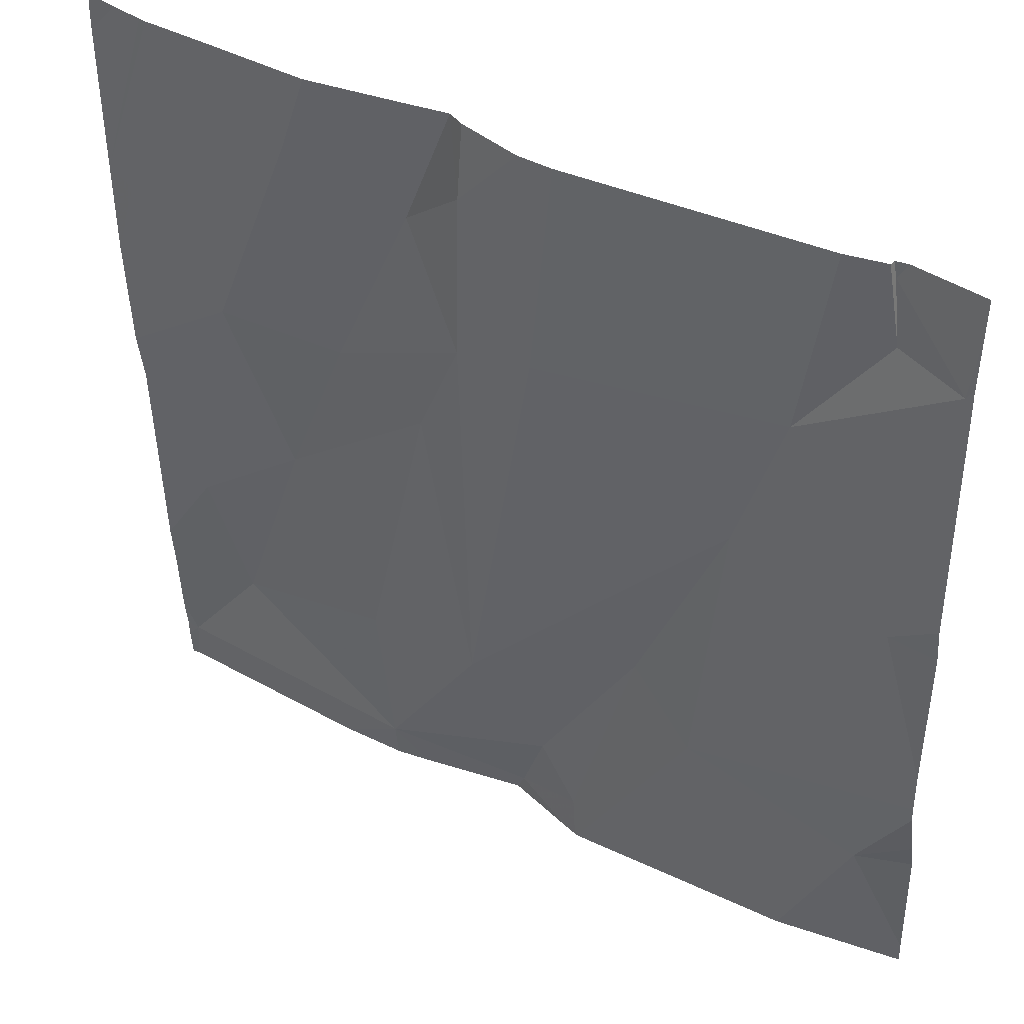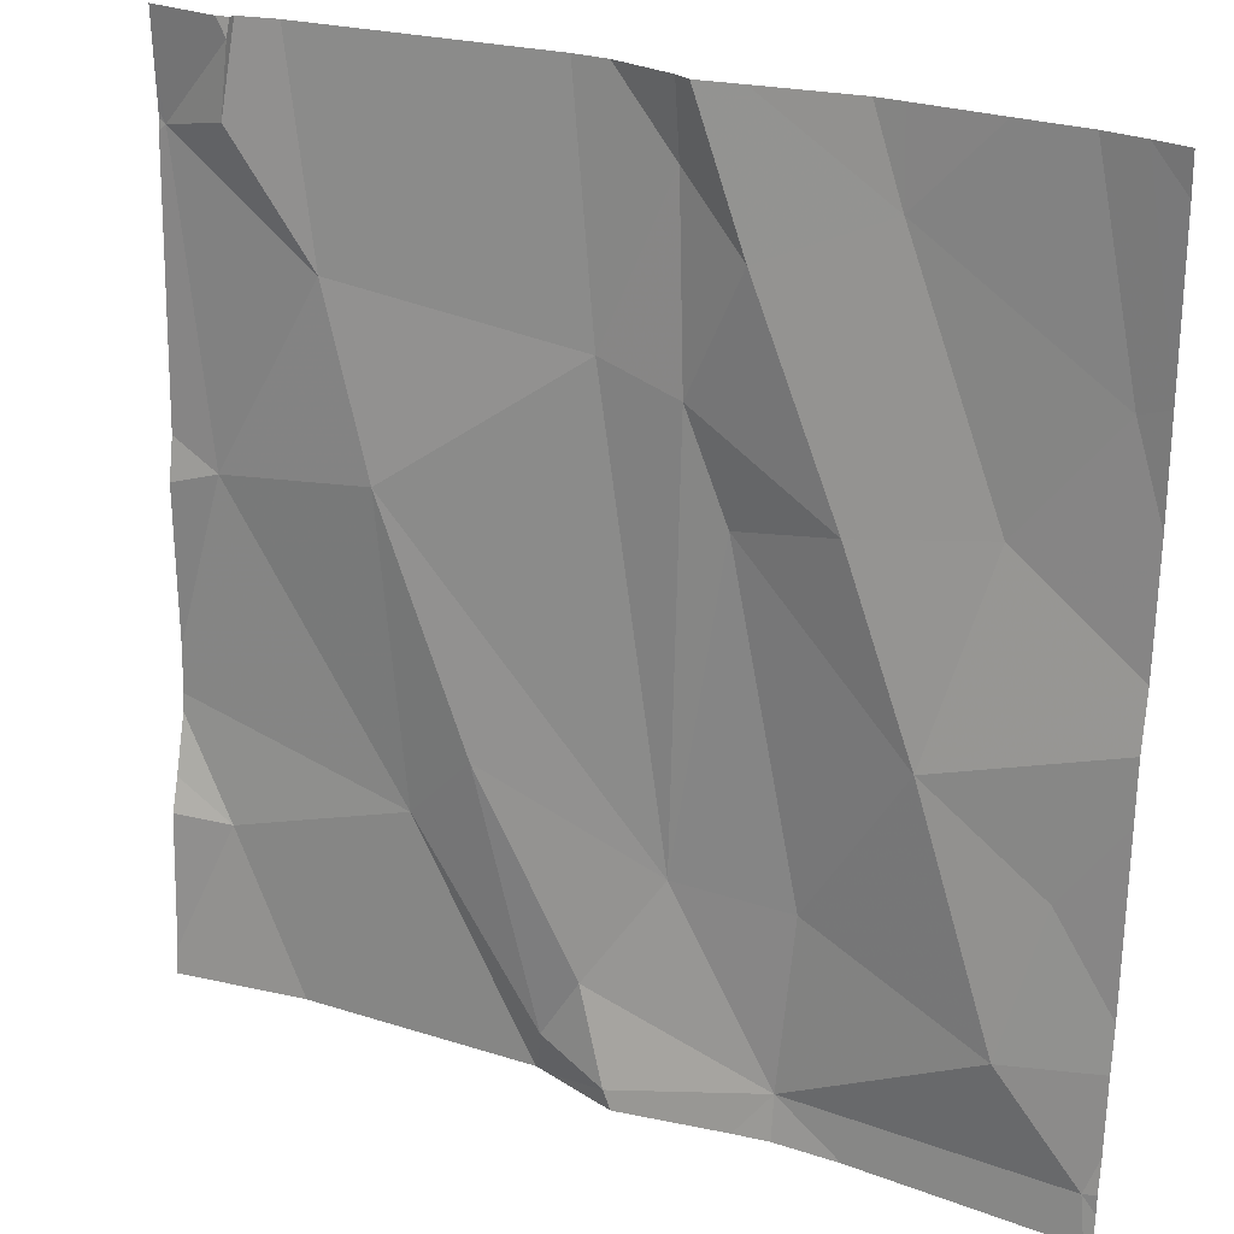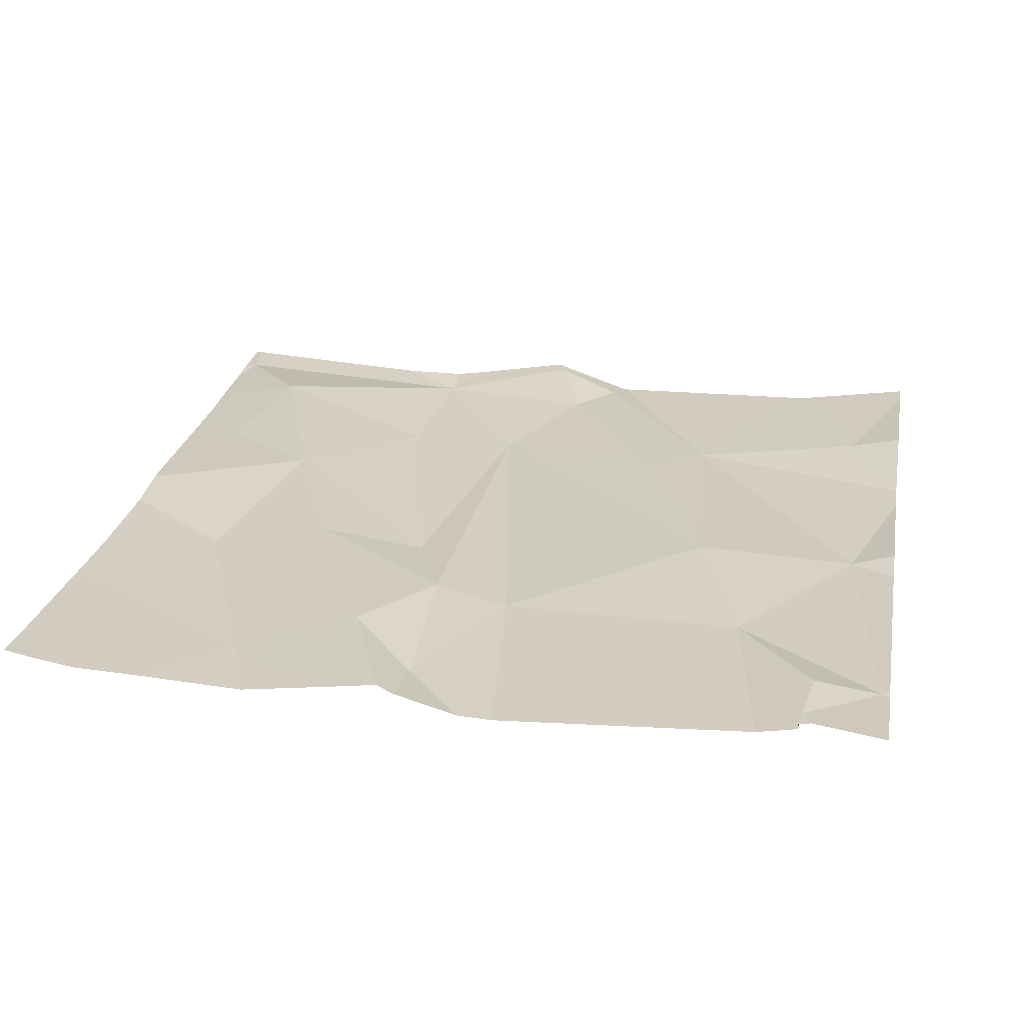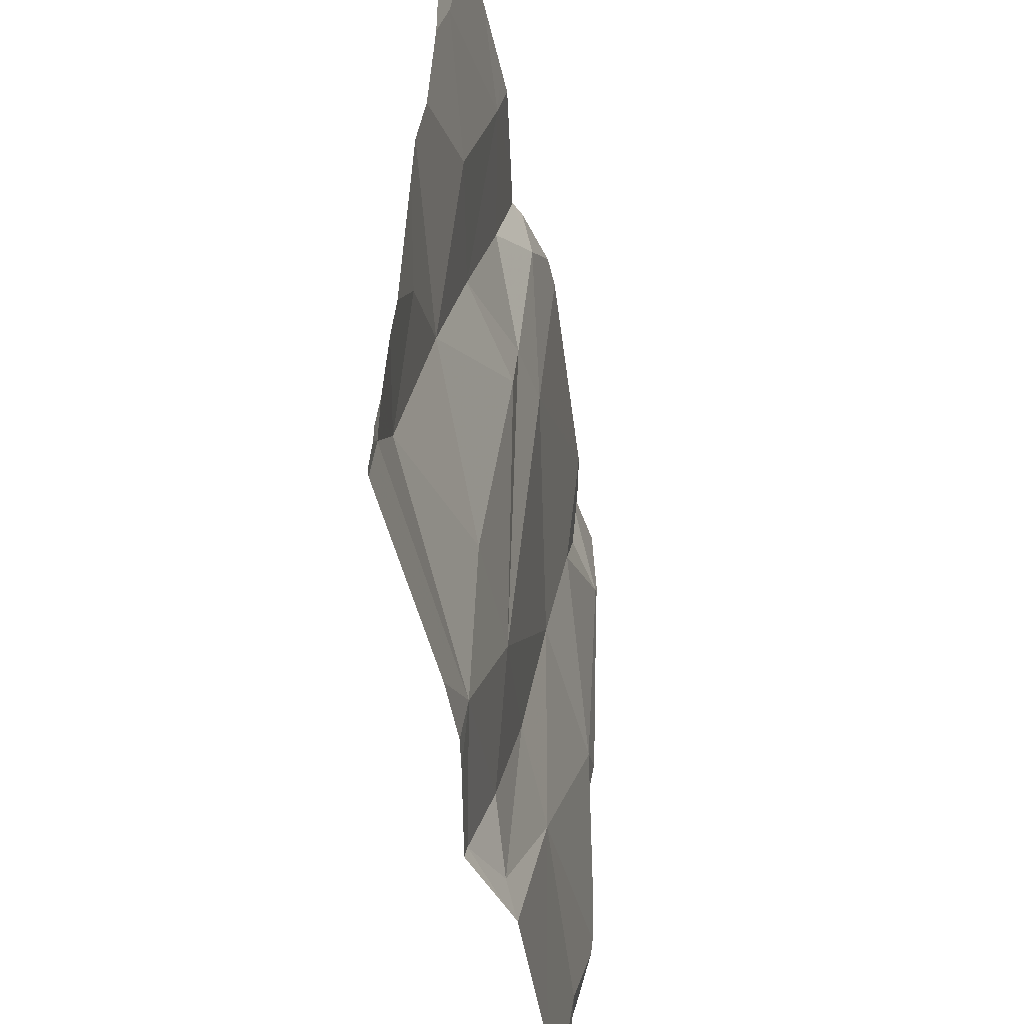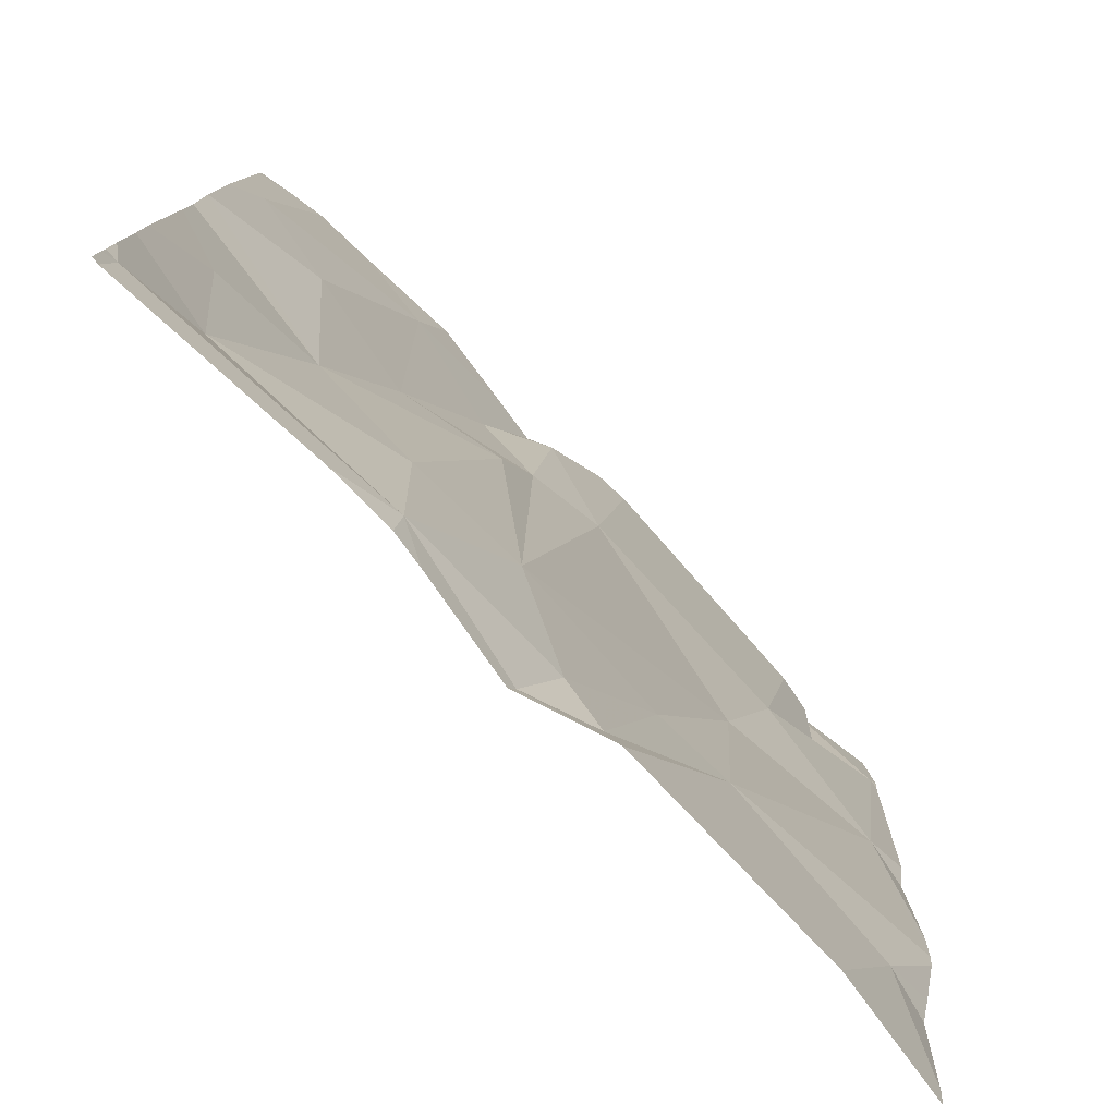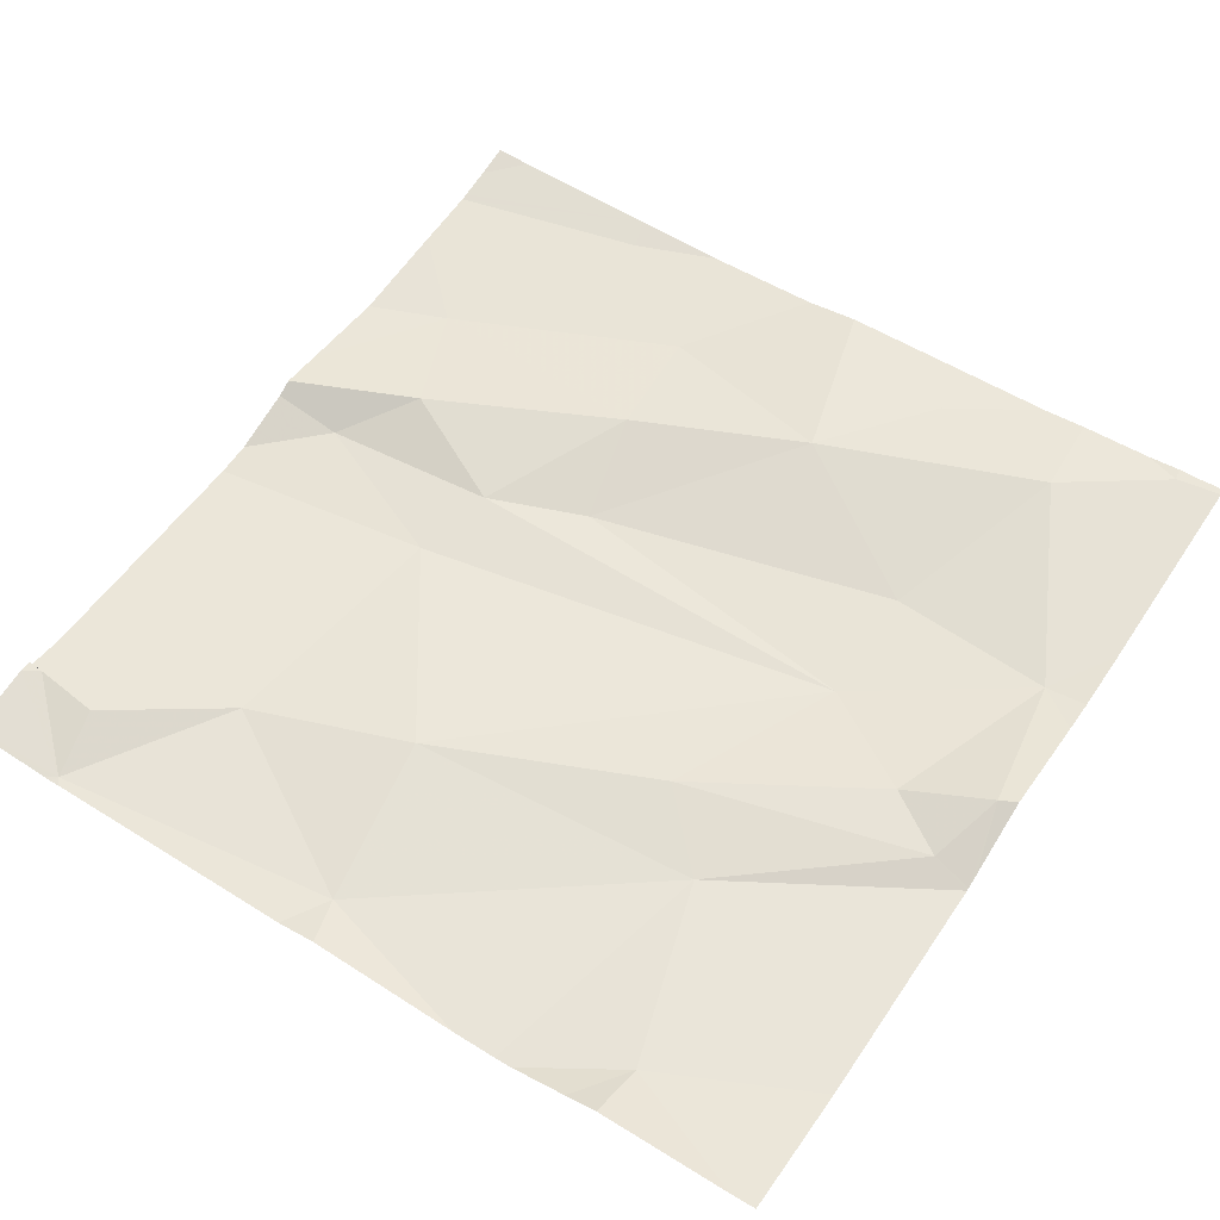
<metadata>
{"format":"obj","ext":"obj","renderer":"f3d","projection":"perspective","resolution":1024,"background":"white","views":[{"elev":42.4,"azim":-150.1,"up":"+Y"},{"elev":24.4,"azim":28.1,"up":"+Y"},{"elev":22.2,"azim":-169.7,"up":"+Z"},{"elev":-48.6,"azim":99.6,"up":"+Y"},{"elev":-79.8,"azim":134.1,"up":"+Y"},{"elev":57.5,"azim":-56.3,"up":"+Z"}]}
</metadata>
<code>
v -82.2 297.5 501
v -82.01 297.4 501
v -82.08 297.3 501
v -82.36 297.9 501
v -82.45 298 501
v -81.71 297.8 501
v -81.61 297.9 501
v -81.89 297.2 501
v -81.88 297.4 501
v -81.96 297.7 501
v -82 297.8 501
v -81.84 297.8 501
v -82.27 297.4 501
v -82.47 297.3 501
v -81.58 297.4 501
v -81.66 298.1 501
v -81.58 297.6 501
v -82.48 297.7 501
v -81.94 298 501
v -81.81 298 500.9
v -82.09 297.9 500.9
v -82.3 297.7 501
v -81.77 297.6 501
v -82.53 298 500.9
v -82.02 298 500.9
v -81.93 297.2 501
v -82.04 297.2 501
v -82.44 298.1 501
v -81.58 297.6 501
v -81.58 298.1 501
v -81.89 297.2 501
v -82.13 297.2 501
v -81.64 297.5 501
v -81.58 297.9 501
v -81.58 297.7 501
v -81.62 298.1 501
v -82 298.1 501
v -82.12 298.1 500.9
v -82.05 297.2 501
v -82.3 298.1 500.9
v -82.44 298.1 501
v -81.68 297.3 501
v -81.58 297.8 501
v -82.14 297.2 501
v -82.14 297.2 501
v -82.12 297.2 501
v -81.59 297.2 501
v -81.59 297.2 501
v -82.53 297.4 501
v -82.53 297.4 501
v -82.53 297.7 501
v -82.53 297.7 501
v -82.53 297.5 501
v -82.53 298 500.9
v -82.53 298 500.9
v -82.53 298.1 500.9
v -82.53 298 500.9
v -82.53 297.2 501
v -82.53 297.3 501
v -82.53 297.2 501
v -82.4 298.1 500.9
v -82.53 297.4 501
v -81.73 298.1 500.9
v -82.01 298.1 501
v -81.58 297.2 501
v -81.58 297.3 501
v -81.58 297.2 501
v -81.58 297.2 501
v -82.39 297.2 501
v -82.53 297.2 501
v -82.32 297.2 501
v -81.59 297.2 501
v -81.82 297.2 501
v -82.49 297.2 501
v -82.53 297.2 501
v -82.53 297.2 501
v -81.58 297.2 501
v -82.08 298.1 500.9
v -81.95 298.1 501
v -82.45 298.1 501
v -82.44 298.1 501
v -81.82 298.1 500.9
v -81.85 298.1 500.9
v -81.65 298.1 501
v -82.45 298.1 501
v -82.53 298.1 500.9
v -81.58 298.1 501
v -82.53 298.1 500.9
f 2 1 3
f 5 4 61
f 43 6 35
f 2 9 10
f 11 10 12
f 49 13 50
f 66 42 65
f 19 12 20
f 21 4 22
f 2 21 22
f 22 4 18
f 18 13 22
f 10 9 23
f 4 24 18
f 61 21 40
f 7 20 6
f 12 6 20
f 11 12 19
f 11 19 25
f 50 18 53
f 5 24 4
f 51 24 54
f 20 7 16
f 21 11 25
f 65 48 67
f 16 34 84
f 71 13 69
f 25 19 37
f 38 25 78
f 37 20 79
f 28 5 41
f 24 5 28
f 80 28 85
f 24 28 80
f 70 60 75
f 31 9 2
f 11 21 2
f 2 10 11
f 79 20 83
f 3 1 32
f 29 33 17
f 13 1 22
f 35 23 29
f 1 2 22
f 32 13 45
f 78 25 64
f 26 39 27
f 3 39 31
f 69 58 74
f 3 32 39
f 39 32 44
f 1 13 32
f 23 42 33
f 64 25 37
f 37 19 20
f 13 14 69
f 47 31 73
f 38 21 25
f 42 31 48
f 42 48 65
f 2 3 31
f 69 14 58
f 23 6 12
f 46 39 44
f 9 42 23
f 23 12 10
f 9 31 42
f 15 42 66
f 27 39 46
f 36 30 87
f 49 14 13
f 15 33 42
f 50 13 18
f 17 33 15
f 51 18 24
f 52 18 51
f 8 31 26
f 26 31 39
f 53 18 52
f 29 23 33
f 54 24 57
f 55 24 56
f 34 30 36
f 34 7 43
f 56 24 86
f 57 24 55
f 63 20 16
f 58 14 59
f 35 6 23
f 44 32 45
f 59 14 62
f 58 60 70
f 45 13 71
f 16 7 34
f 62 14 49
f 43 7 6
f 40 21 38
f 67 48 68
f 47 48 31
f 68 48 72
f 72 48 47
f 73 31 8
f 41 5 61
f 74 58 70
f 61 4 21
f 75 60 76
f 77 68 72
f 81 28 41
f 82 20 63
f 83 20 82
f 84 34 36
f 85 28 81
f 86 24 80
f 88 56 86

</code>
